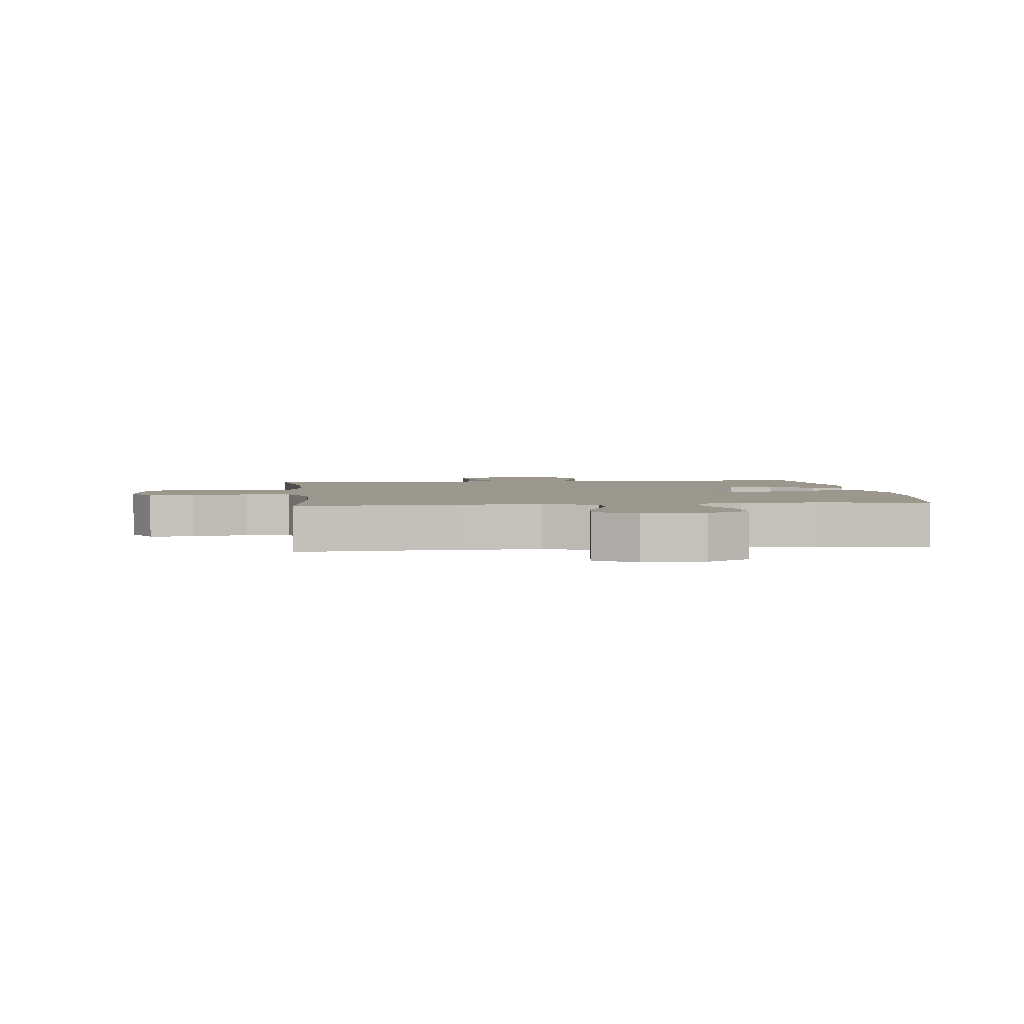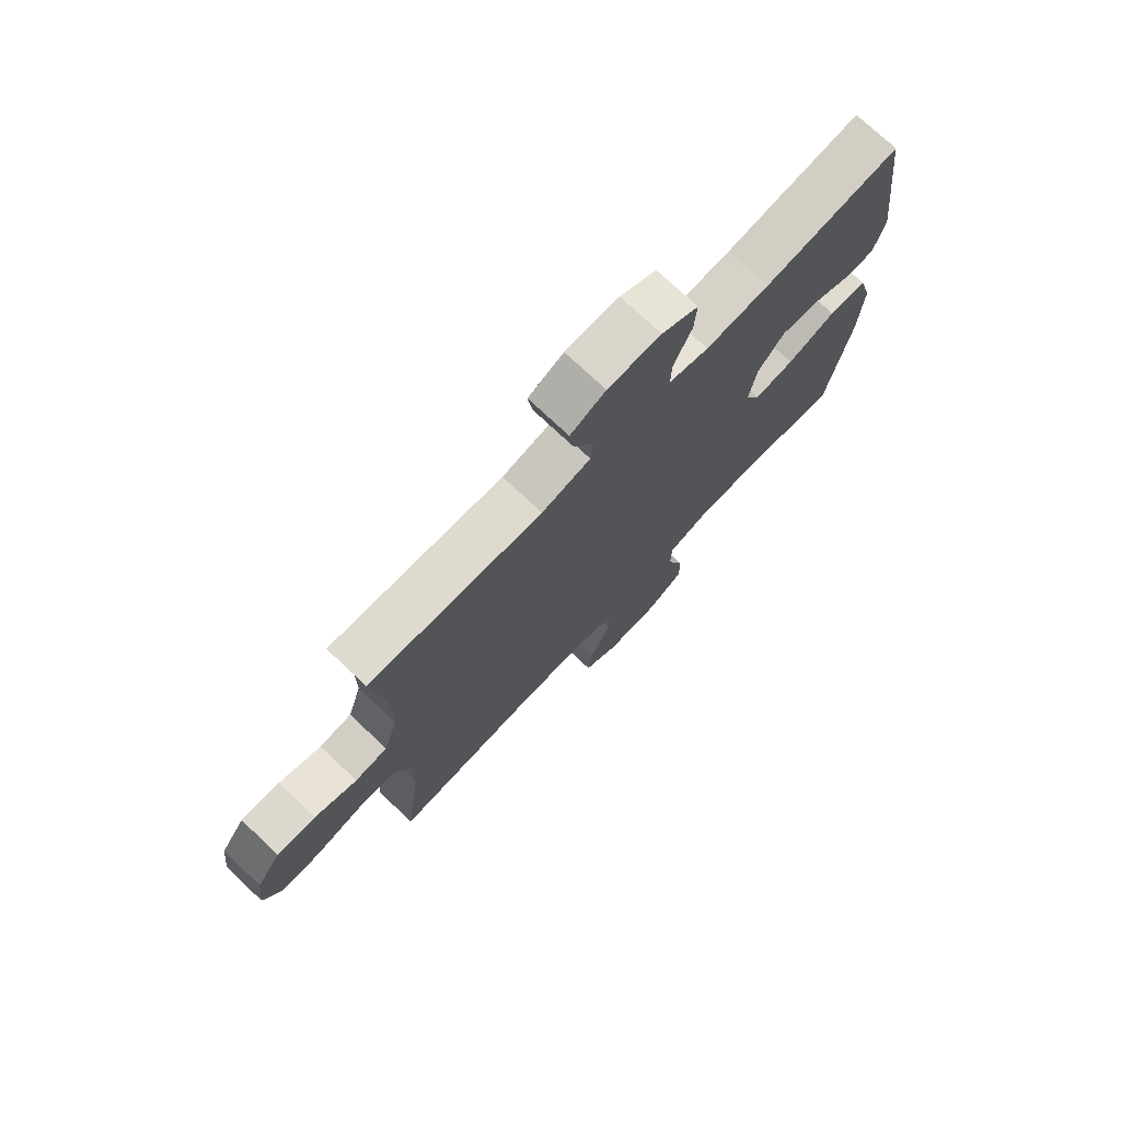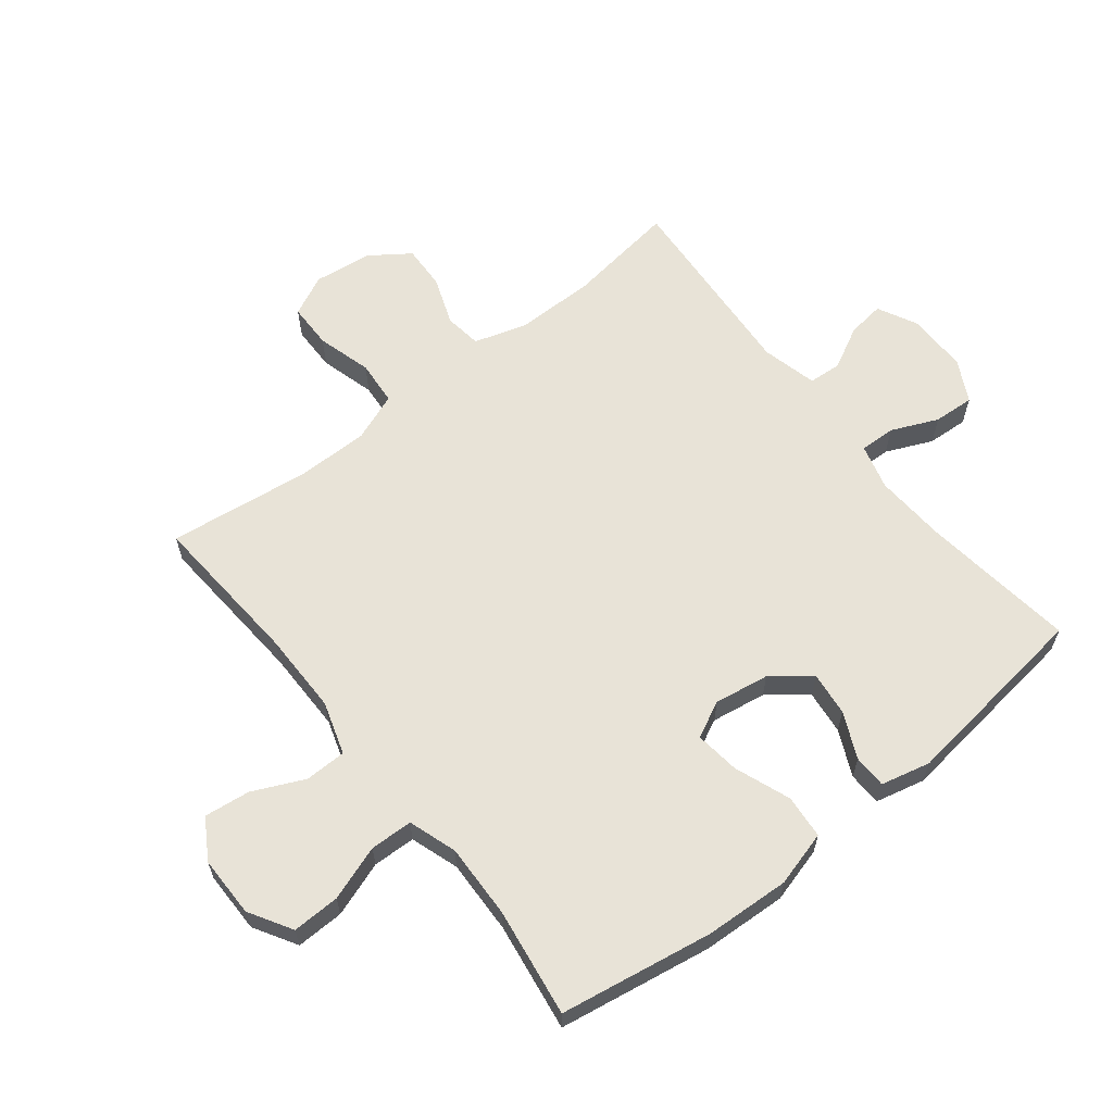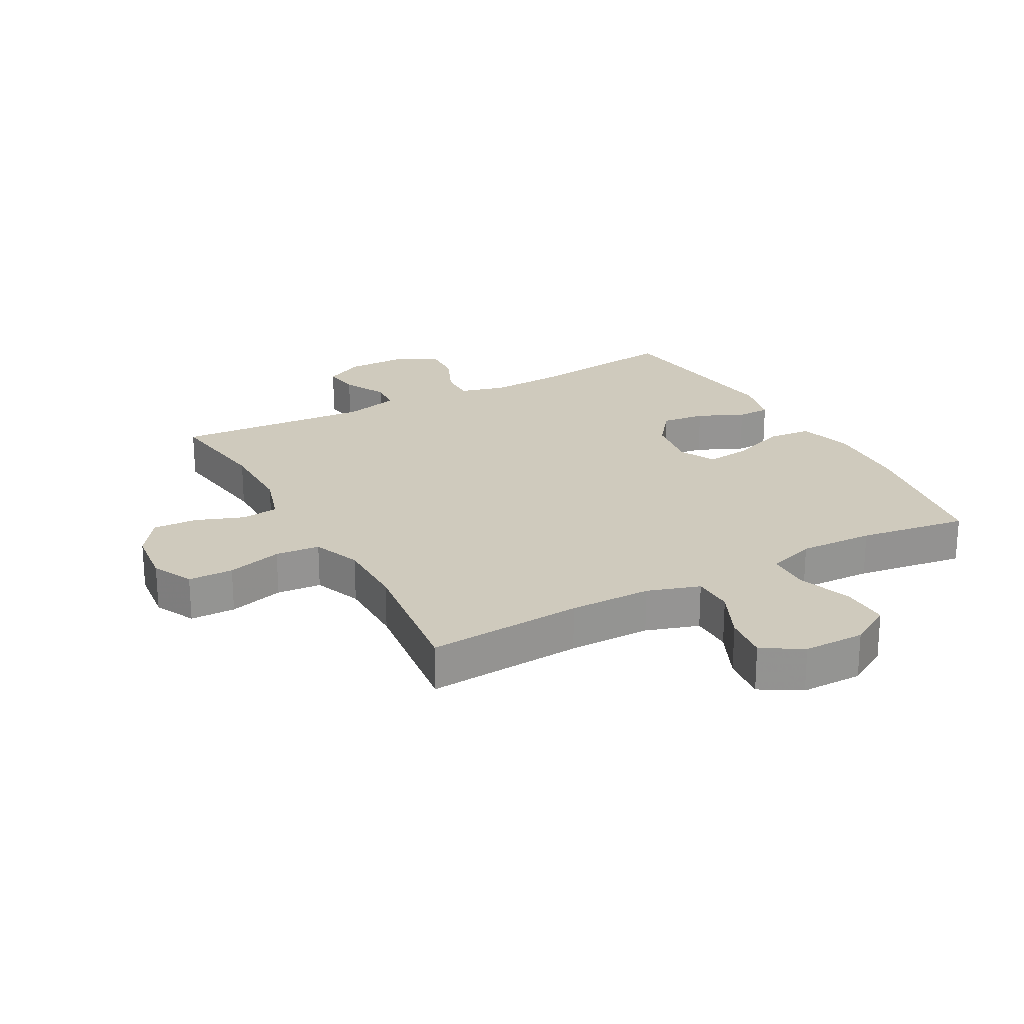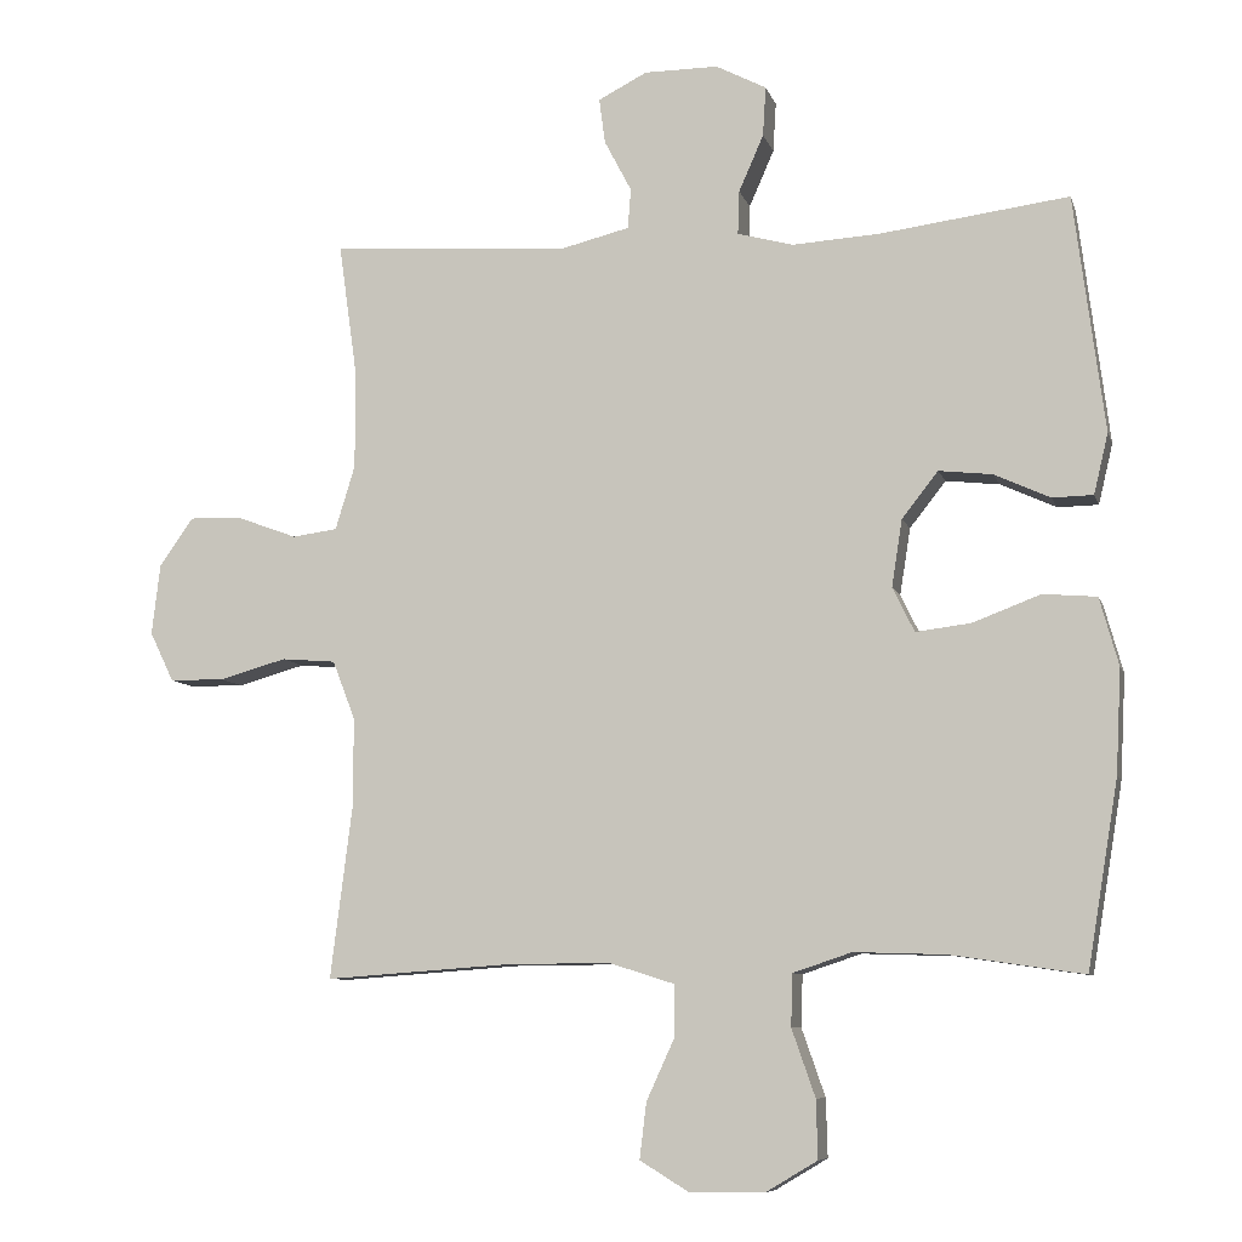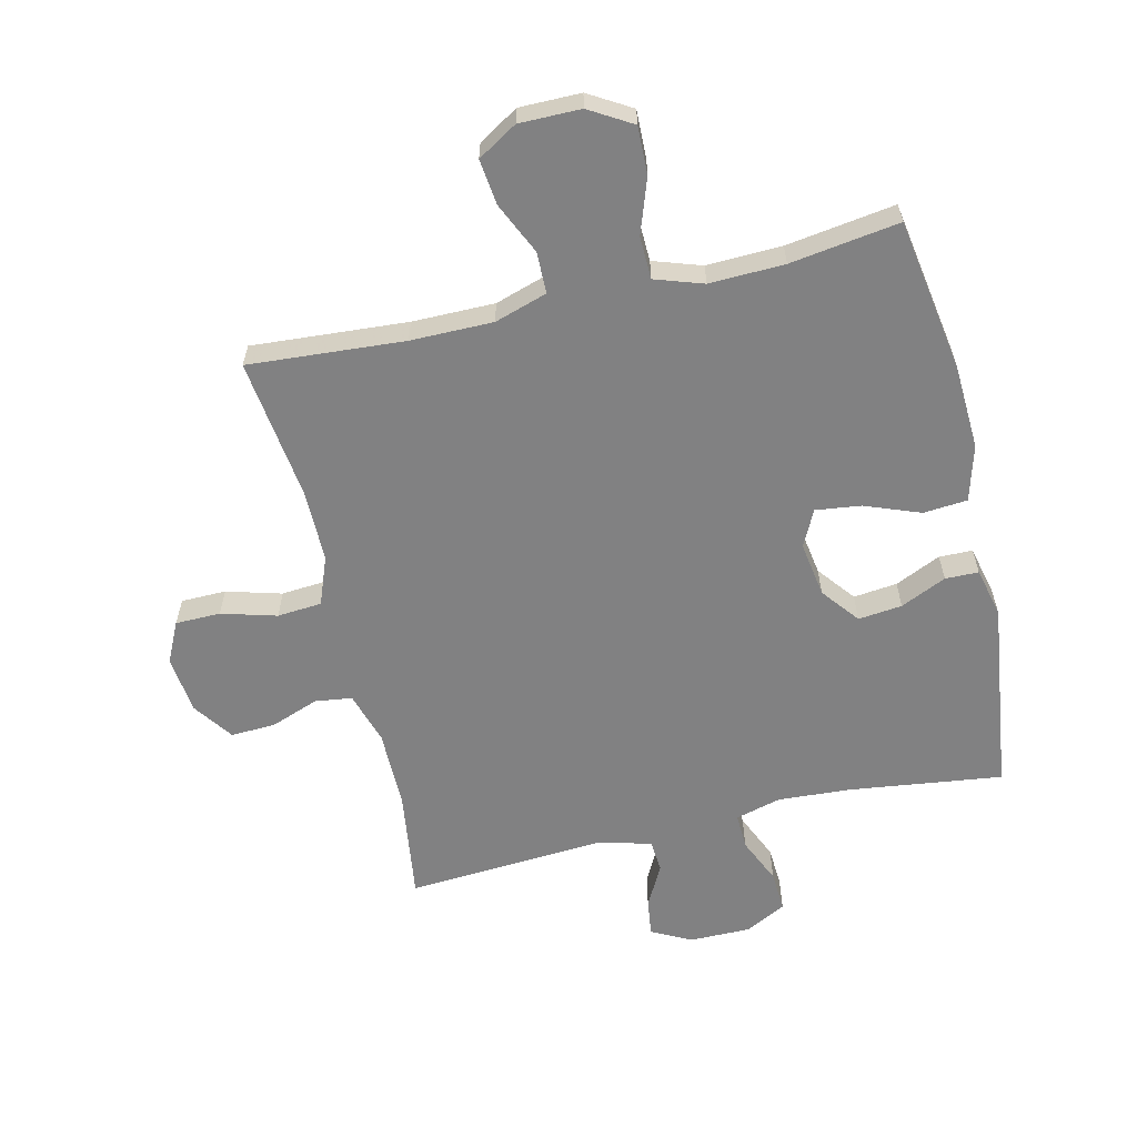
<metadata>
{"format":"obj","ext":"obj","renderer":"f3d","projection":"perspective","resolution":1024,"background":"white","views":[{"elev":2.9,"azim":173.4,"up":"+Y"},{"elev":74.6,"azim":133.3,"up":"+Z"},{"elev":62.1,"azim":-128.3,"up":"+Y"},{"elev":23.1,"azim":151.3,"up":"+Y"},{"elev":-8.3,"azim":-165.7,"up":"+Z"},{"elev":-60.4,"azim":-166.8,"up":"+Y"}]}
</metadata>
<code>
v 0.5 0.07 -0.5
v 0.248 0.07 -0.482
v 0.115 0.07 -0.482
v 0.03 0.07 -0.509
v 0.029 0.07 -0.576
v 0.067 0.07 -0.659
v 0.076 0.07 -0.733
v 0.012 0.07 -0.772
v -0.087 0.07 -0.772
v -0.156 0.07 -0.731
v -0.154 0.07 -0.654
v -0.123 0.07 -0.565
v -0.125 0.07 -0.496
v -0.203 0.07 -0.47
v -0.324 0.07 -0.474
v -0.5 0.07 -0.5
v -0.541 0.07 -0.252
v -0.548 0.07 -0.115
v -0.523 0.07 -0.025
v -0.452 0.07 -0.019
v -0.362 0.07 -0.053
v -0.289 0.07 -0.062
v -0.26 0.07 -0.003
v -0.274 0.07 0.086
v -0.322 0.07 0.147
v -0.393 0.07 0.139
v -0.467 0.07 0.105
v -0.521 0.07 0.106
v -0.54 0.07 0.186
v -0.5 0.07 0.5
v -0.251 0.07 0.468
v -0.134 0.07 0.461
v -0.06 0.07 0.481
v -0.062 0.07 0.539
v -0.095 0.07 0.614
v -0.099 0.07 0.68
v -0.032 0.07 0.715
v 0.066 0.07 0.715
v 0.131 0.07 0.682
v 0.123 0.07 0.622
v 0.087 0.07 0.553
v 0.091 0.07 0.5
v 0.181 0.07 0.478
v 0.5 0.07 0.5
v 0.475 0.07 0.321
v 0.475 0.07 0.192
v 0.501 0.07 0.107
v 0.561 0.07 0.099
v 0.639 0.07 0.128
v 0.711 0.07 0.131
v 0.756 0.07 0.067
v 0.767 0.07 -0.027
v 0.735 0.07 -0.093
v 0.662 0.07 -0.094
v 0.573 0.07 -0.069
v 0.501 0.07 -0.075
v 0.471 0.07 -0.153
v 0.471 0.07 -0.27
v 0.5 0 -0.5
v 0.248 0 -0.482
v 0.115 0 -0.482
v 0.03 0 -0.509
v 0.029 0 -0.576
v 0.067 0 -0.659
v 0.076 0 -0.733
v 0.012 0 -0.772
v -0.087 0 -0.772
v -0.156 0 -0.731
v -0.154 0 -0.654
v -0.123 0 -0.565
v -0.125 0 -0.496
v -0.203 0 -0.47
v -0.324 0 -0.474
v -0.5 0 -0.5
v -0.541 0 -0.252
v -0.548 0 -0.115
v -0.523 0 -0.025
v -0.452 0 -0.019
v -0.362 0 -0.053
v -0.289 0 -0.062
v -0.26 0 -0.003
v -0.274 0 0.086
v -0.322 0 0.147
v -0.393 0 0.139
v -0.467 0 0.105
v -0.521 0 0.106
v -0.54 0 0.186
v -0.5 0 0.5
v -0.251 0 0.468
v -0.134 0 0.461
v -0.06 0 0.481
v -0.062 0 0.539
v -0.095 0 0.614
v -0.099 0 0.68
v -0.032 0 0.715
v 0.066 0 0.715
v 0.131 0 0.682
v 0.123 0 0.622
v 0.087 0 0.553
v 0.091 0 0.5
v 0.181 0 0.478
v 0.5 0 0.5
v 0.475 0 0.321
v 0.475 0 0.192
v 0.501 0 0.107
v 0.561 0 0.099
v 0.639 0 0.128
v 0.711 0 0.131
v 0.756 0 0.067
v 0.767 0 -0.027
v 0.735 0 -0.093
v 0.662 0 -0.094
v 0.573 0 -0.069
v 0.501 0 -0.075
v 0.471 0 -0.153
v 0.471 0 -0.27
f 52 53 54 55
f 52 55 56
f 51 52 56
f 48 49 50 51
f 47 48 51 56
f 46 47 56 57
f 43 44 45
f 42 43 45 46
f 38 39 40 41
f 38 41 42
f 37 38 42
f 34 35 36 37
f 33 34 37 42
f 32 33 42 46
f 28 29 30 31
f 26 27 28 31
f 25 26 31 32
f 24 25 32 46
f 18 19 20 21
f 18 21 22
f 15 16 17 18
f 14 15 18 22
f 13 14 22 23
f 9 10 11 12
f 9 12 13
f 8 9 13
f 5 6 7 8
f 4 5 8 13
f 3 4 13 23
f 58 1 2
f 57 58 2 3
f 24 46 57
f 3 23 24 57
f 113 112 111 110
f 114 113 110
f 114 110 109
f 109 108 107 106
f 114 109 106 105
f 115 114 105 104
f 103 102 101
f 104 103 101 100
f 99 98 97 96
f 100 99 96
f 100 96 95
f 95 94 93 92
f 100 95 92 91
f 104 100 91 90
f 89 88 87 86
f 89 86 85 84
f 90 89 84 83
f 104 90 83 82
f 79 78 77 76
f 80 79 76
f 76 75 74 73
f 80 76 73 72
f 81 80 72 71
f 70 69 68 67
f 71 70 67
f 71 67 66
f 66 65 64 63
f 71 66 63 62
f 81 71 62 61
f 60 59 116
f 61 60 116 115
f 115 104 82
f 115 82 81 61
f 1 59 60 2
f 2 60 61 3
f 3 61 62 4
f 4 62 63 5
f 5 63 64 6
f 6 64 65 7
f 7 65 66 8
f 8 66 67 9
f 9 67 68 10
f 10 68 69 11
f 11 69 70 12
f 12 70 71 13
f 13 71 72 14
f 14 72 73 15
f 15 73 74 16
f 16 74 75 17
f 17 75 76 18
f 18 76 77 19
f 19 77 78 20
f 20 78 79 21
f 21 79 80 22
f 22 80 81 23
f 23 81 82 24
f 24 82 83 25
f 25 83 84 26
f 26 84 85 27
f 27 85 86 28
f 28 86 87 29
f 29 87 88 30
f 30 88 89 31
f 31 89 90 32
f 32 90 91 33
f 33 91 92 34
f 34 92 93 35
f 35 93 94 36
f 36 94 95 37
f 37 95 96 38
f 38 96 97 39
f 39 97 98 40
f 40 98 99 41
f 41 99 100 42
f 42 100 101 43
f 43 101 102 44
f 44 102 103 45
f 45 103 104 46
f 46 104 105 47
f 47 105 106 48
f 48 106 107 49
f 49 107 108 50
f 50 108 109 51
f 51 109 110 52
f 52 110 111 53
f 53 111 112 54
f 54 112 113 55
f 55 113 114 56
f 56 114 115 57
f 57 115 116 58
f 58 116 59 1

</code>
